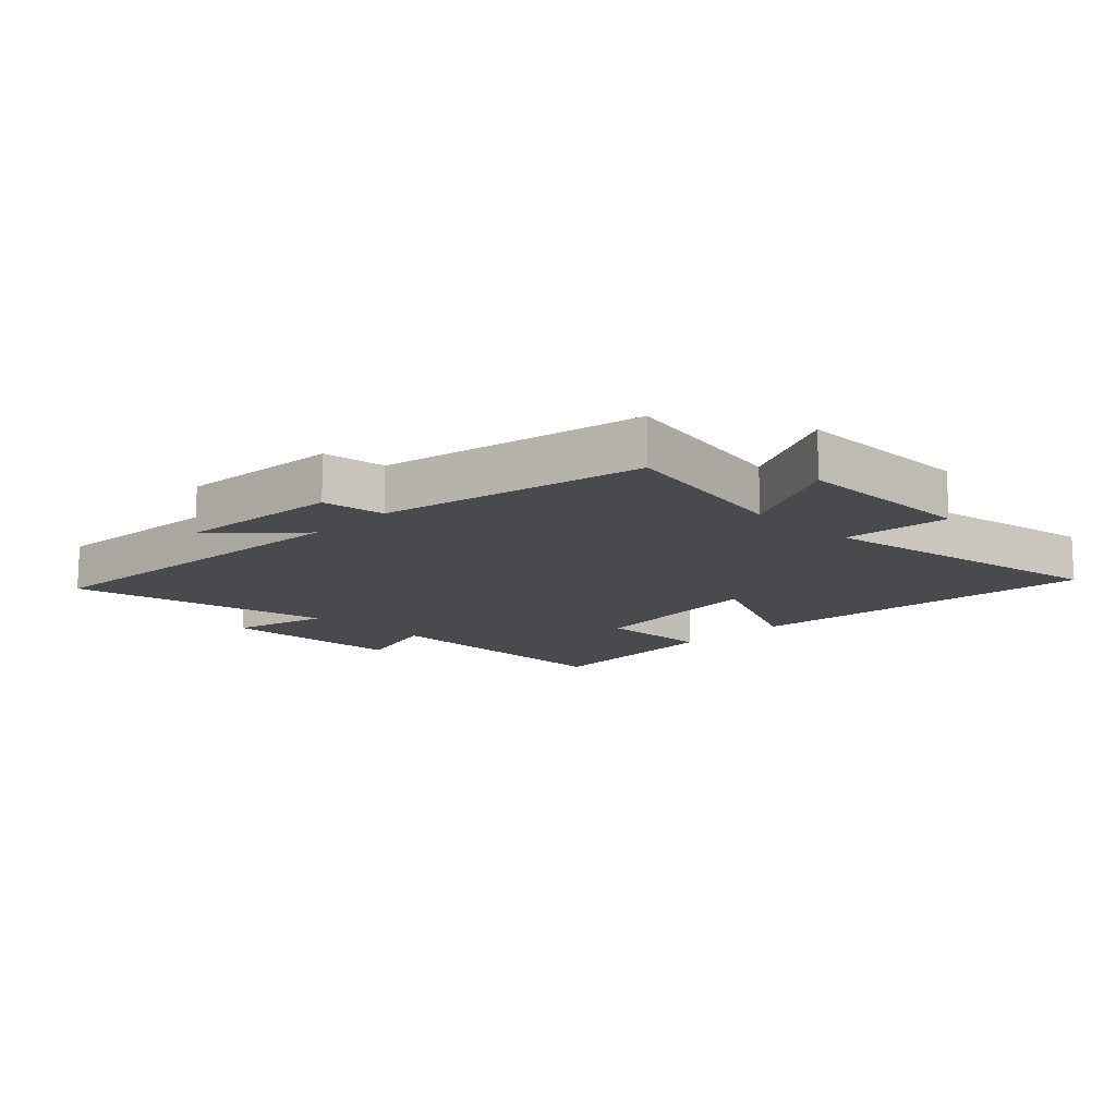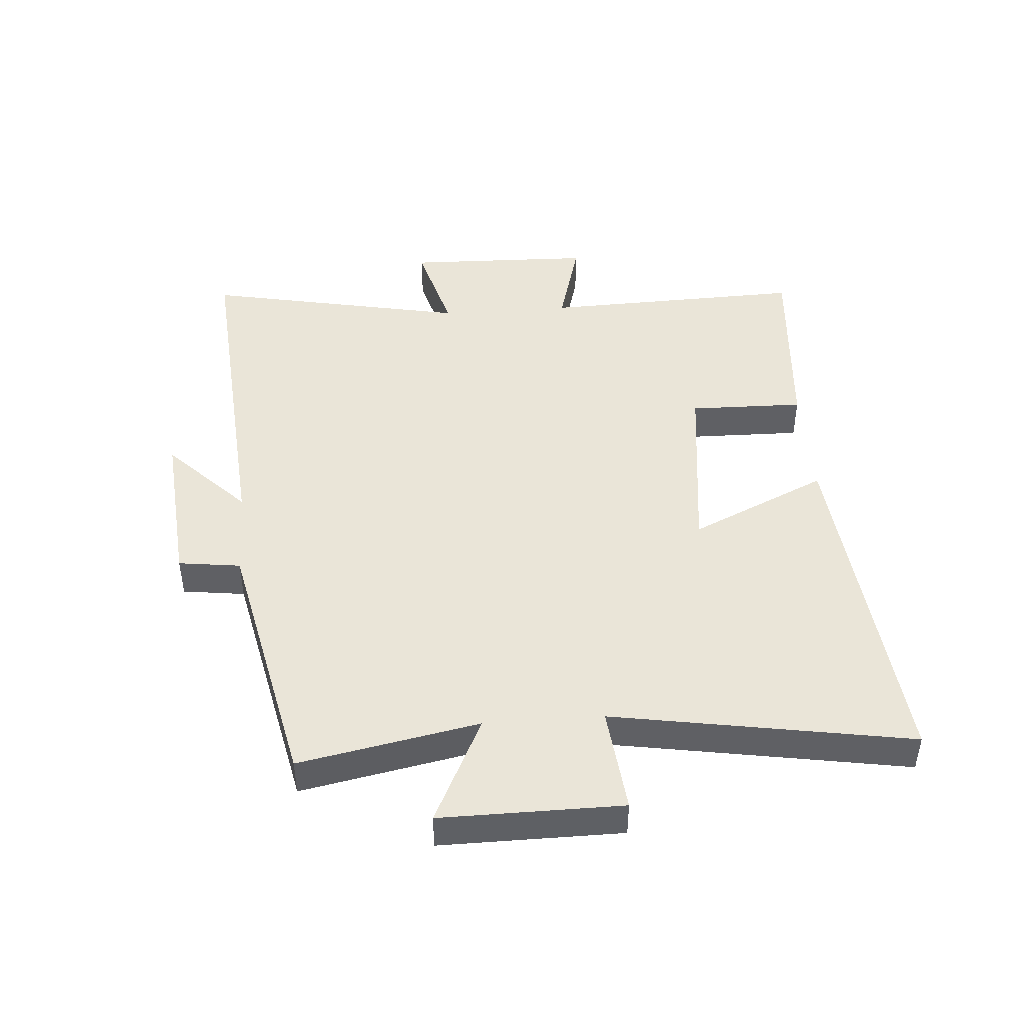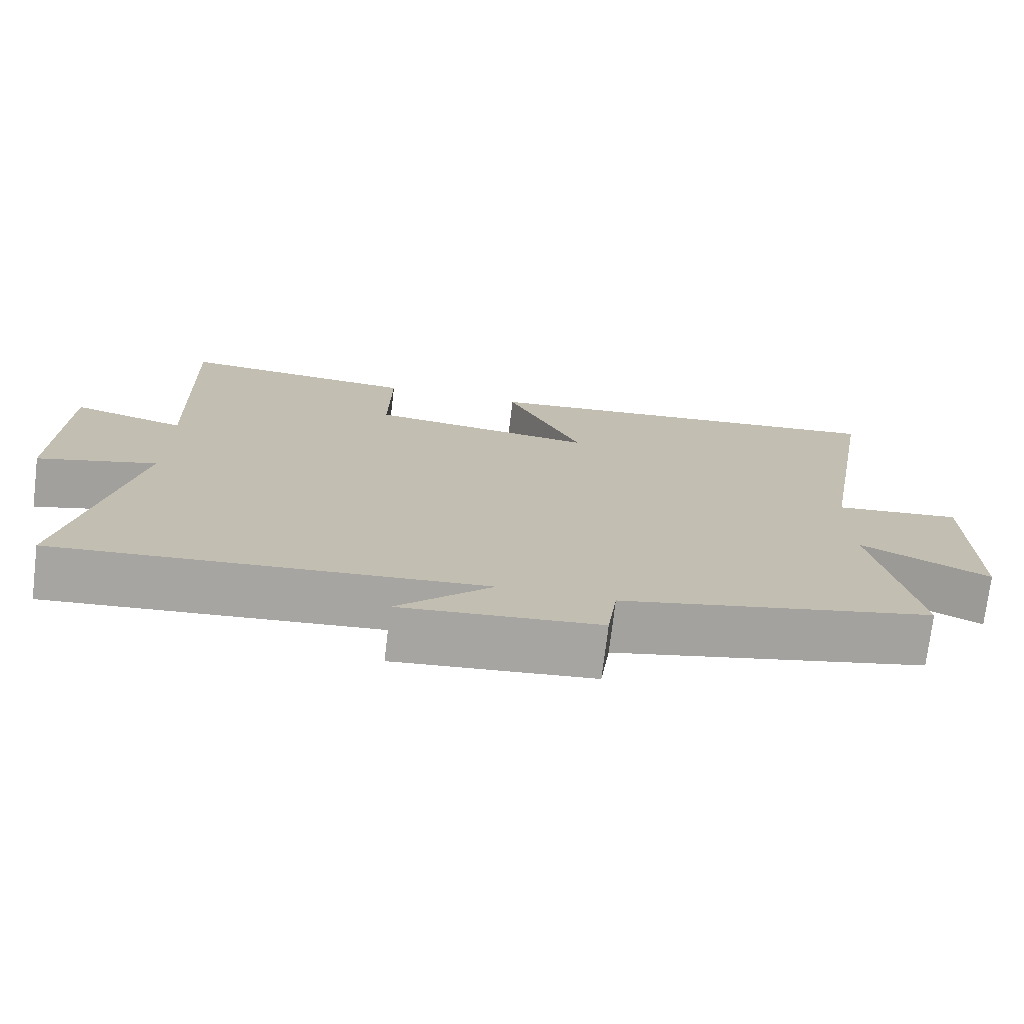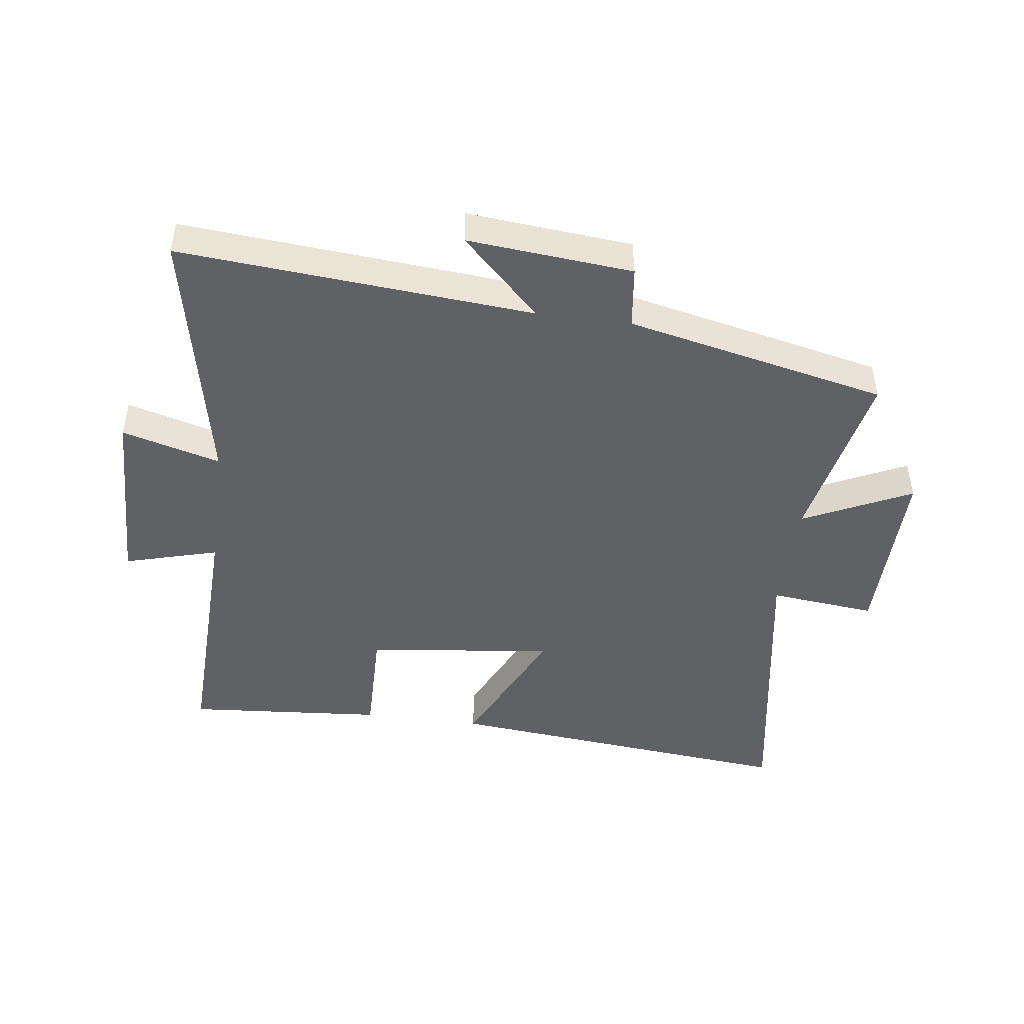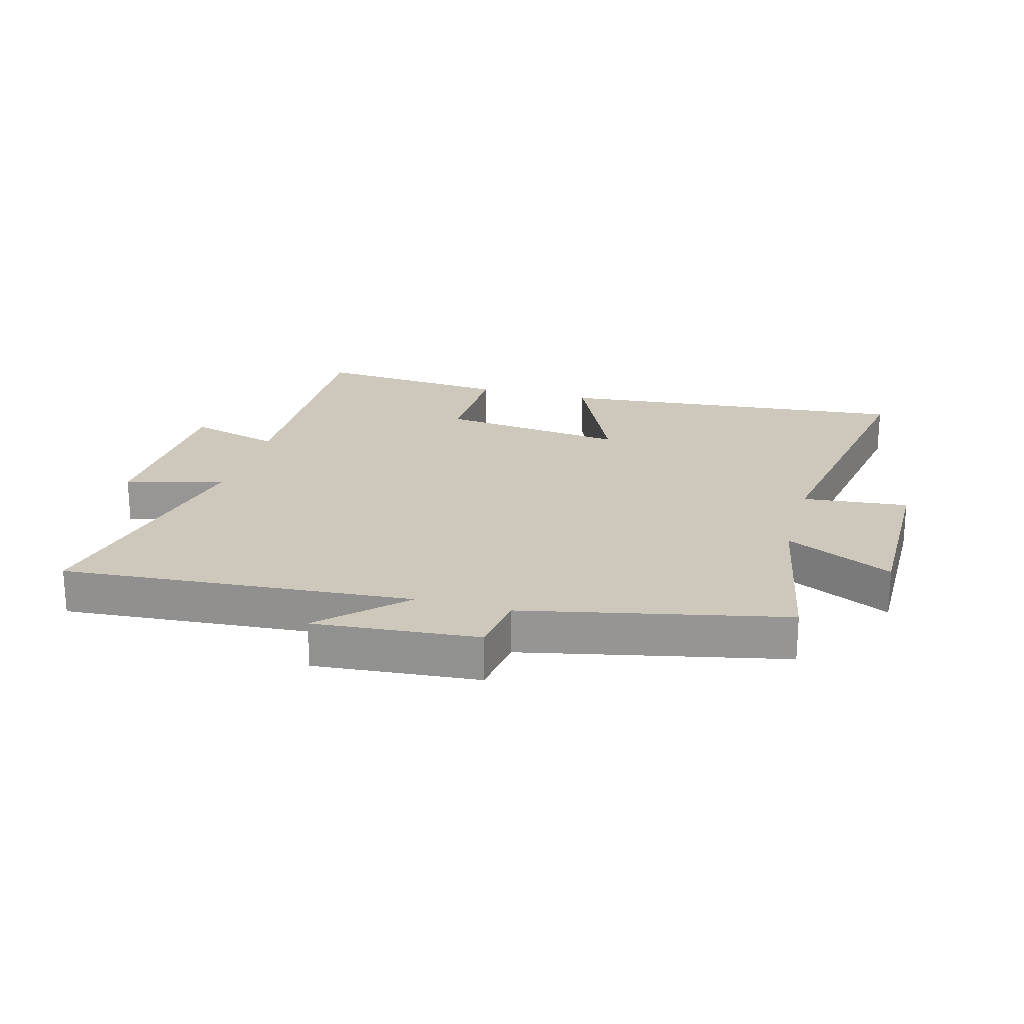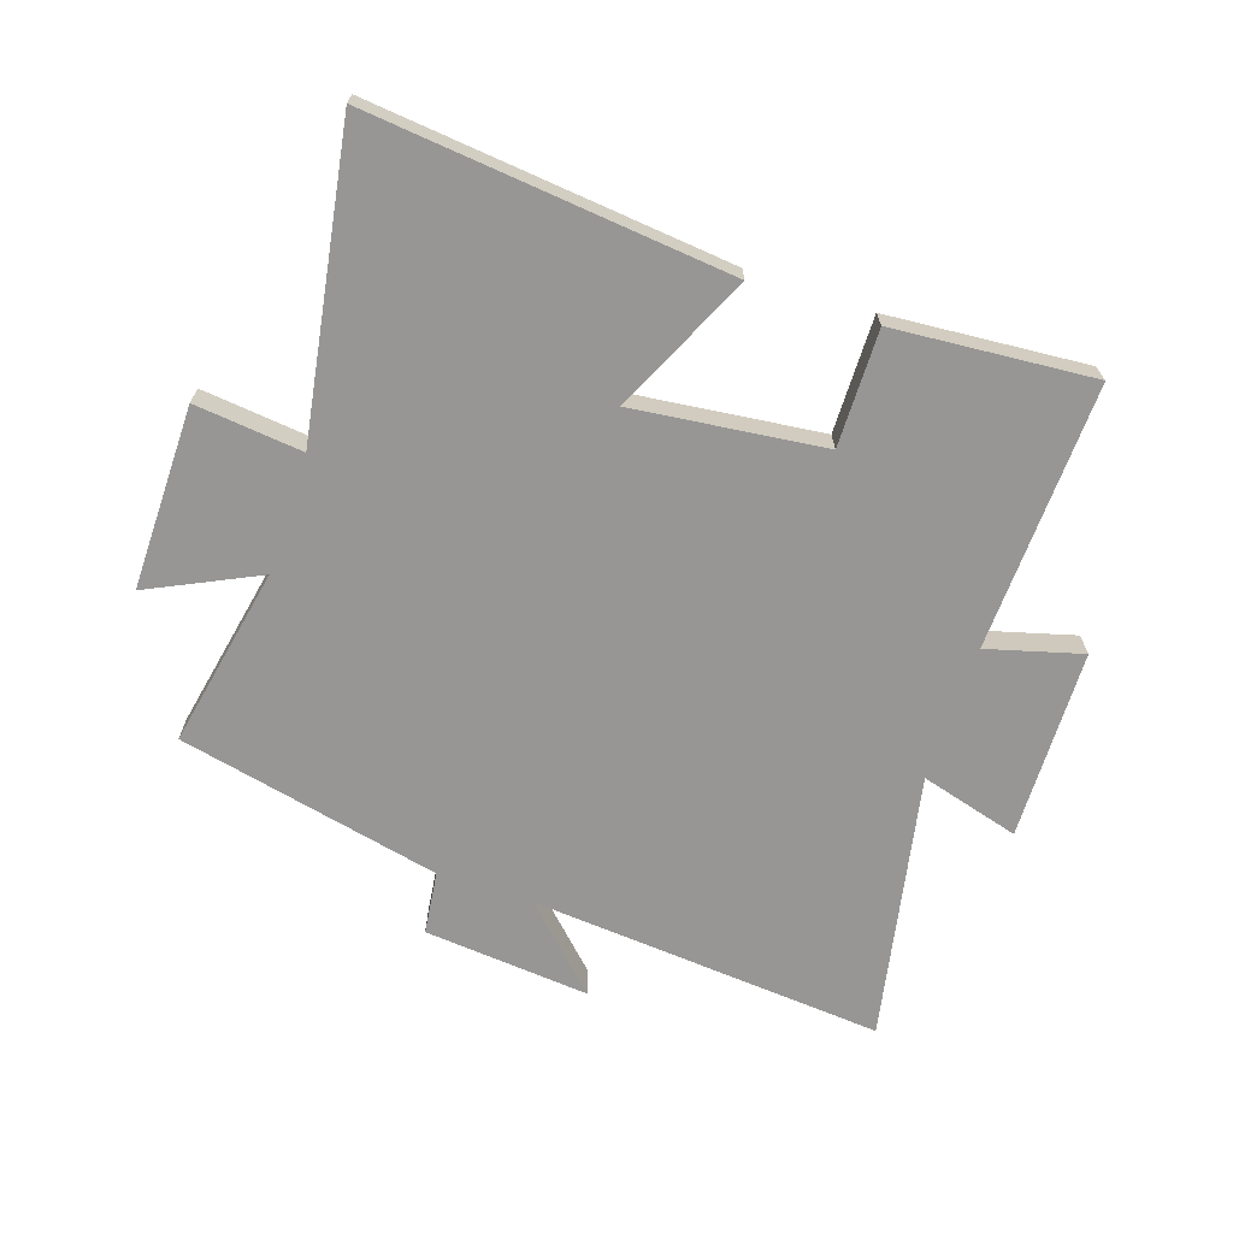
<metadata>
{"format":"obj","ext":"obj","renderer":"f3d","projection":"perspective","resolution":1024,"background":"white","views":[{"elev":-13.4,"azim":-134.3,"up":"+Y"},{"elev":45.2,"azim":-94.2,"up":"+Y"},{"elev":-73.8,"azim":173.1,"up":"+Z"},{"elev":-46.1,"azim":172.4,"up":"+Y"},{"elev":22.0,"azim":-164.5,"up":"+Y"},{"elev":-67.9,"azim":-18.6,"up":"+Y"}]}
</metadata>
<code>
v 0.586 0.07 -0.546
v 0.017 0.07 -0.5
v 0.144 0.07 -0.625
v -0.122 0.07 -0.601
v -0.135 0.07 -0.5
v -0.557 0.07 -0.408
v -0.5 0.07 -0.117
v -0.674 0.07 -0.201
v -0.672 0.07 0.093
v -0.5 0.07 0.075
v -0.581 0.07 0.557
v -0.004 0.07 0.5
v -0.107 0.07 0.278
v 0.197 0.07 0.314
v 0.194 0.07 0.5
v 0.514 0.07 0.526
v 0.5 0.07 0.099
v 0.651 0.07 0.141
v 0.659 0.07 -0.163
v 0.5 0.07 -0.119
v 0.586 0 -0.546
v 0.017 0 -0.5
v 0.144 0 -0.625
v -0.122 0 -0.601
v -0.135 0 -0.5
v -0.557 0 -0.408
v -0.5 0 -0.117
v -0.674 0 -0.201
v -0.672 0 0.093
v -0.5 0 0.075
v -0.581 0 0.557
v -0.004 0 0.5
v -0.107 0 0.278
v 0.197 0 0.314
v 0.194 0 0.5
v 0.514 0 0.526
v 0.5 0 0.099
v 0.651 0 0.141
v 0.659 0 -0.163
v 0.5 0 -0.119
f 17 18 19 20
f 14 15 16 17
f 13 14 17 20
f 10 11 12 13
f 10 13 20 1
f 7 8 9 10
f 5 6 7
f 5 7 10
f 2 3 4 5
f 2 5 10
f 1 2 10
f 40 39 38 37
f 37 36 35 34
f 40 37 34 33
f 33 32 31 30
f 21 40 33 30
f 30 29 28 27
f 27 26 25
f 30 27 25
f 25 24 23 22
f 30 25 22
f 30 22 21
f 1 21 22 2
f 2 22 23 3
f 3 23 24 4
f 4 24 25 5
f 5 25 26 6
f 6 26 27 7
f 7 27 28 8
f 8 28 29 9
f 9 29 30 10
f 10 30 31 11
f 11 31 32 12
f 12 32 33 13
f 13 33 34 14
f 14 34 35 15
f 15 35 36 16
f 16 36 37 17
f 17 37 38 18
f 18 38 39 19
f 19 39 40 20
f 20 40 21 1

</code>
